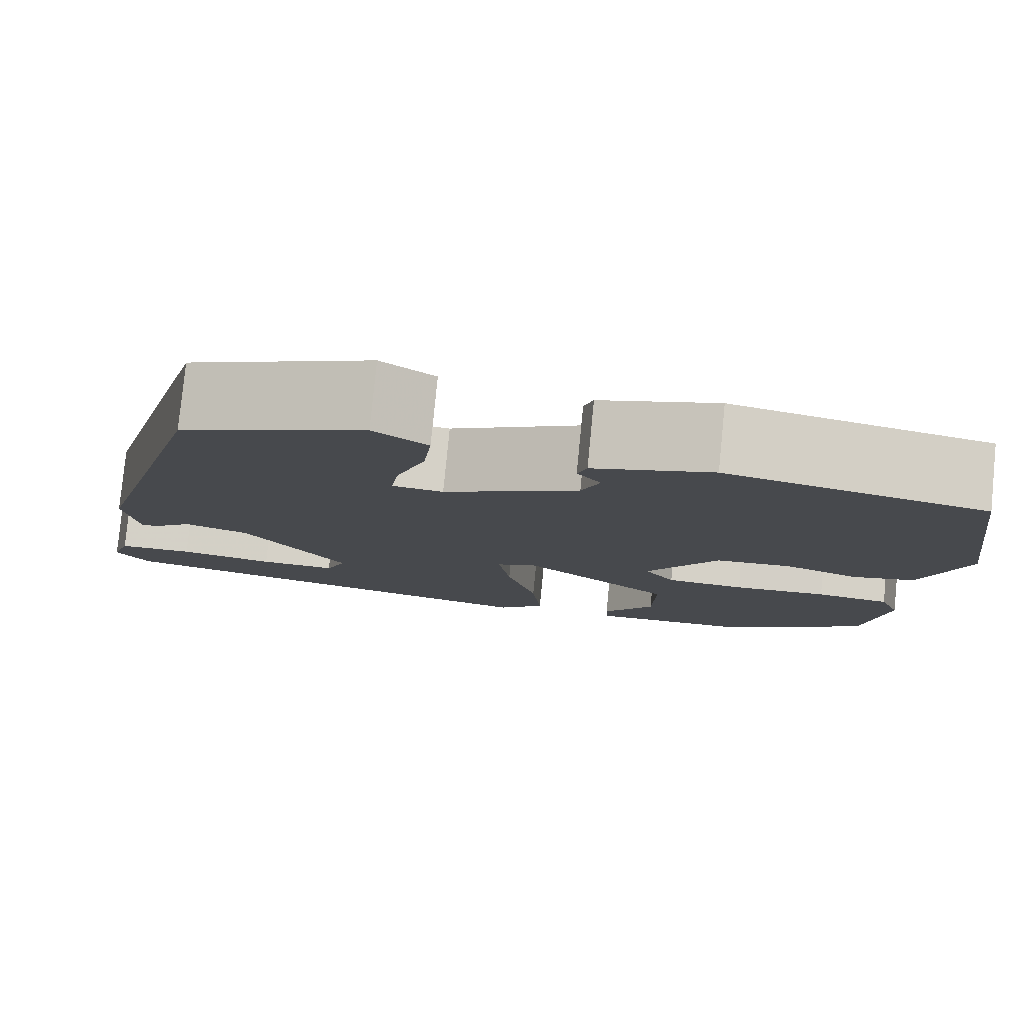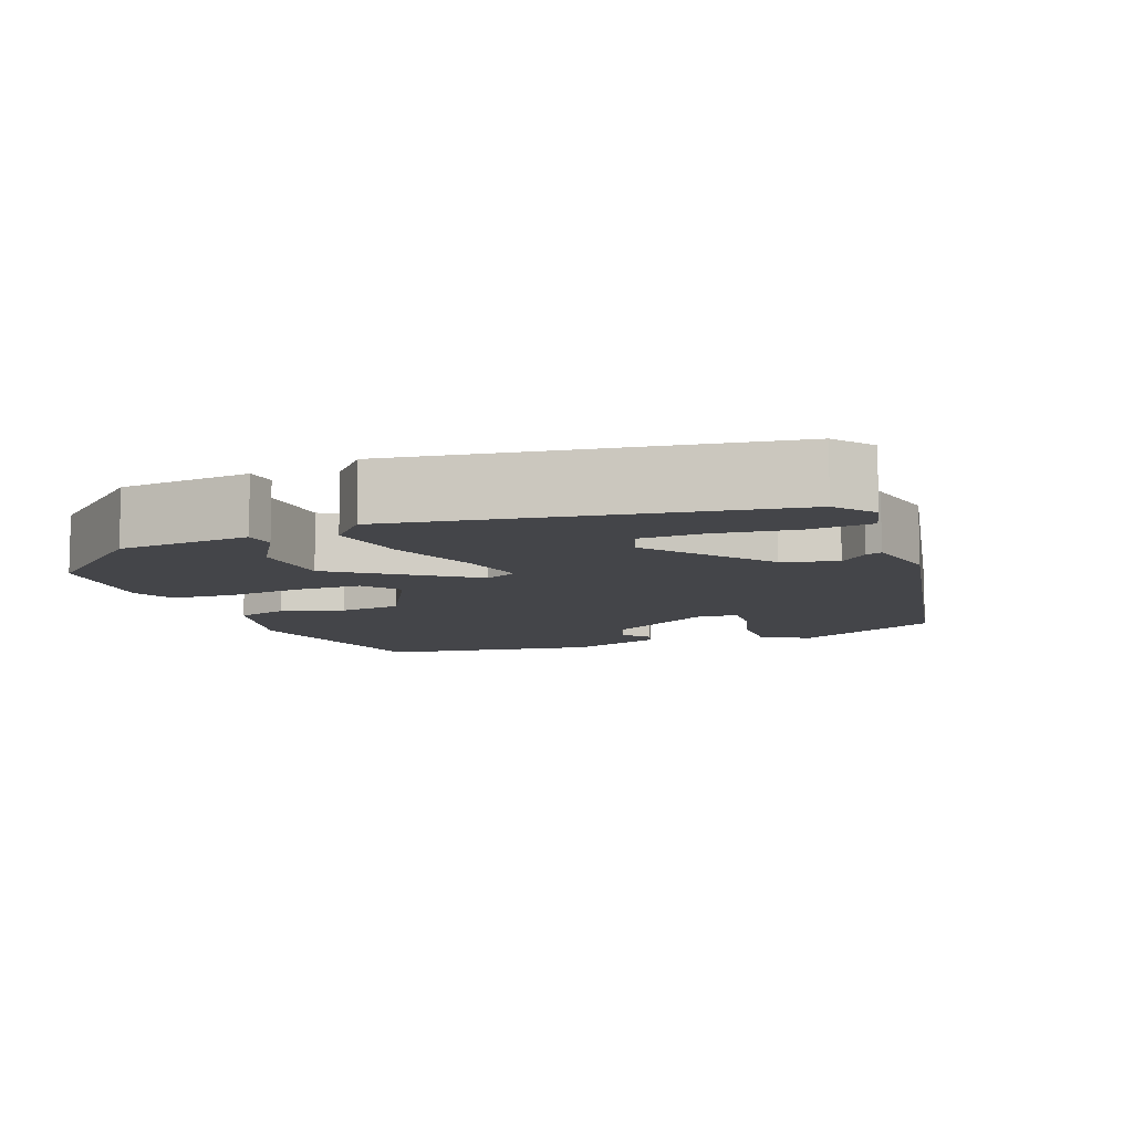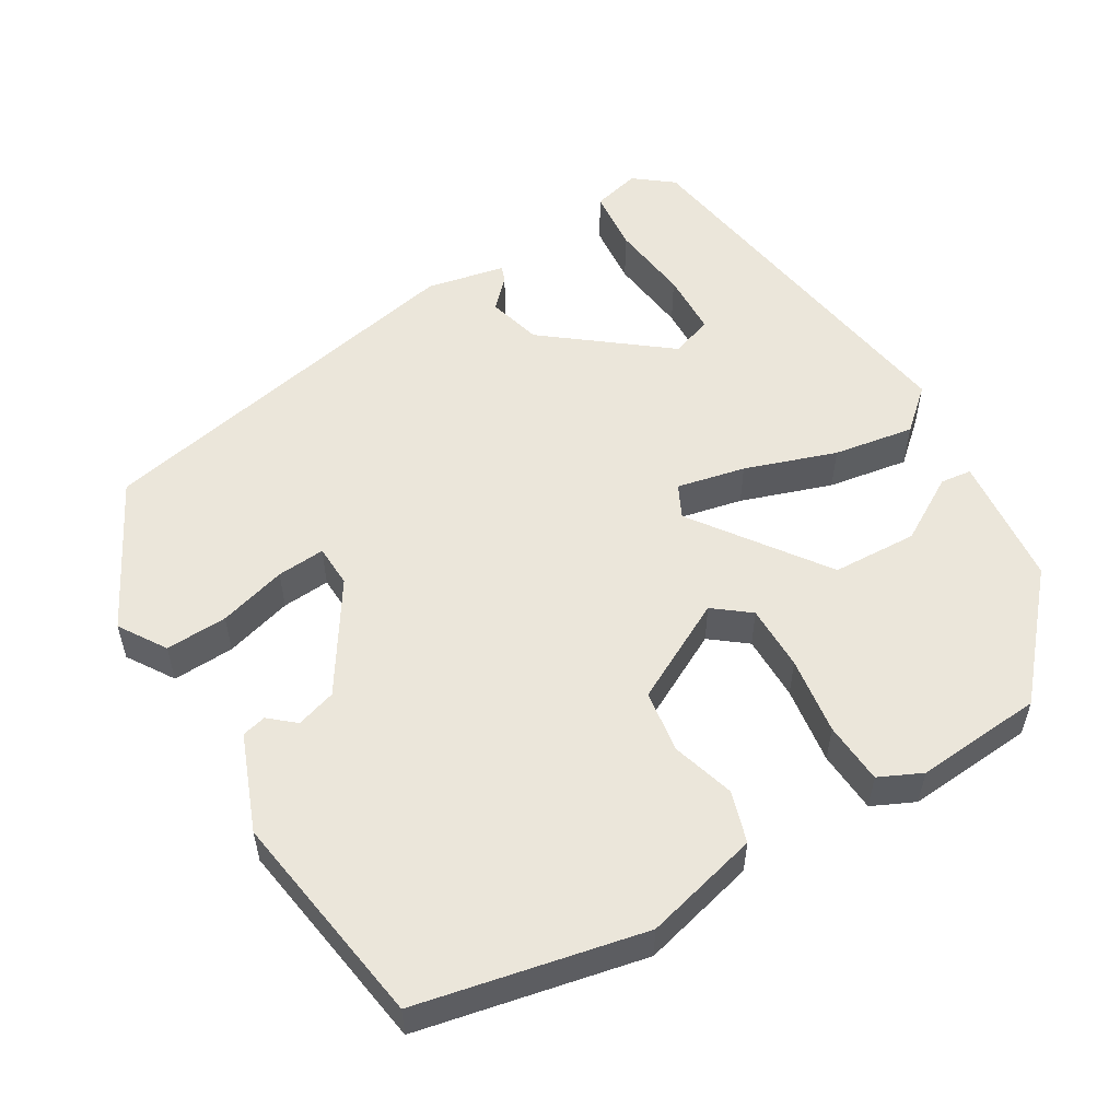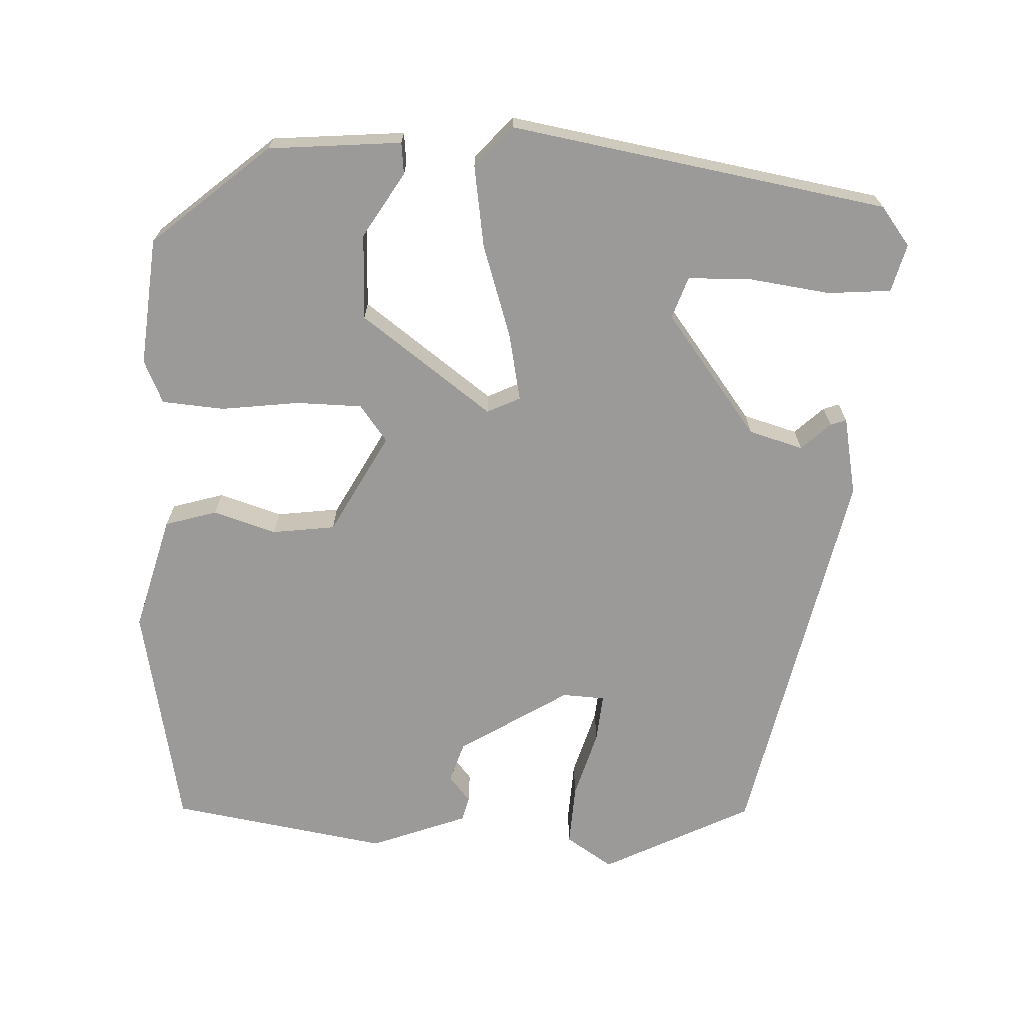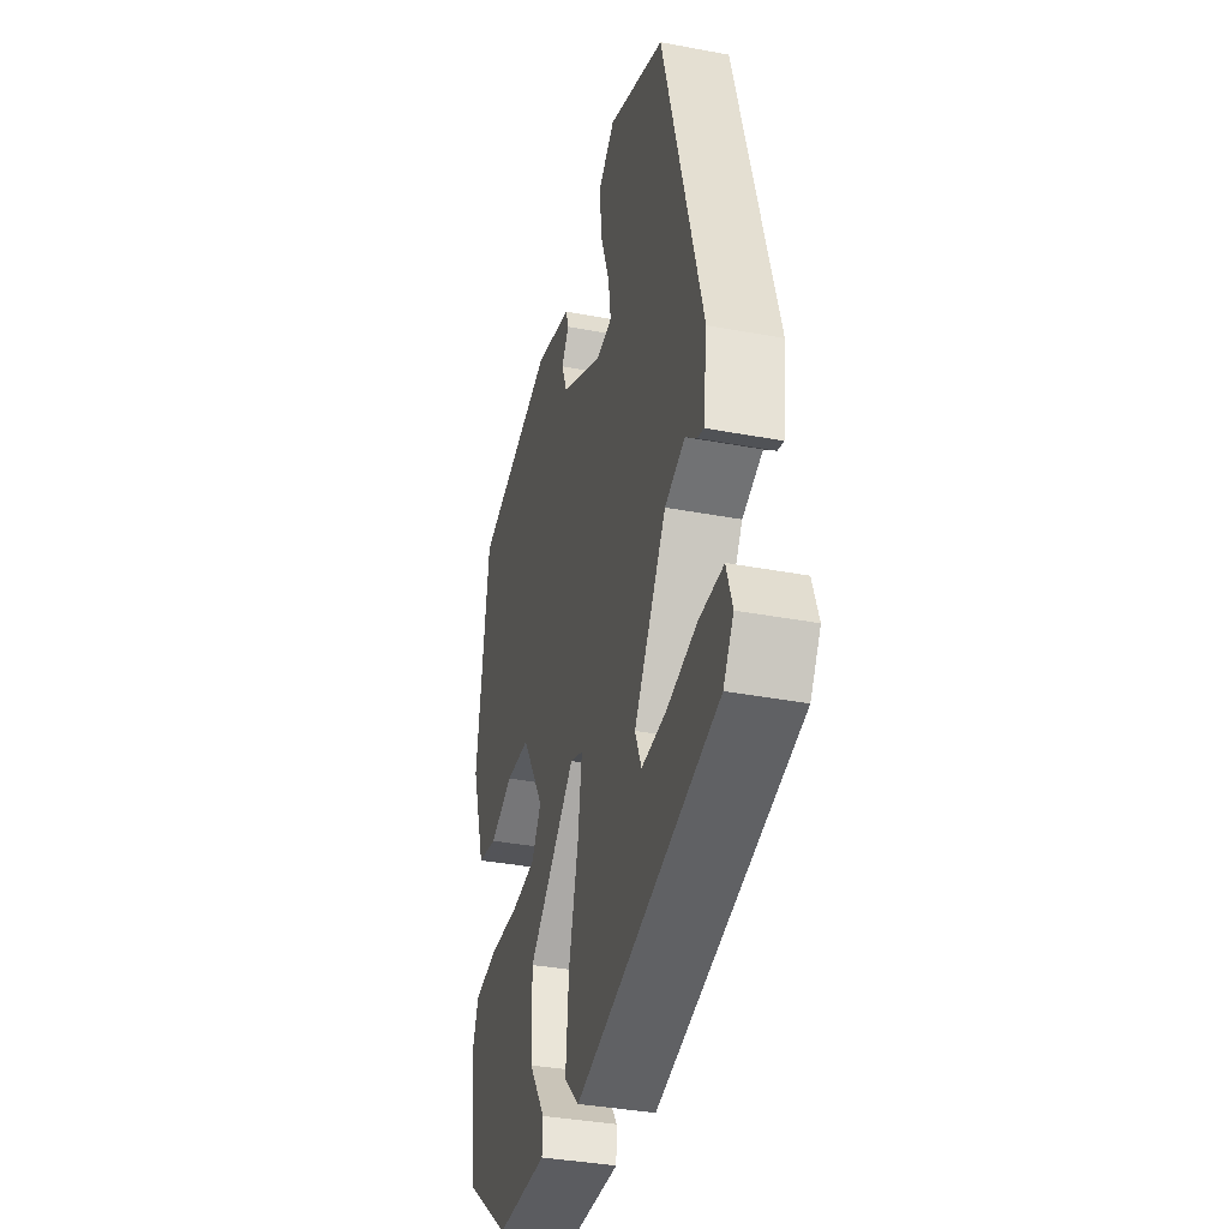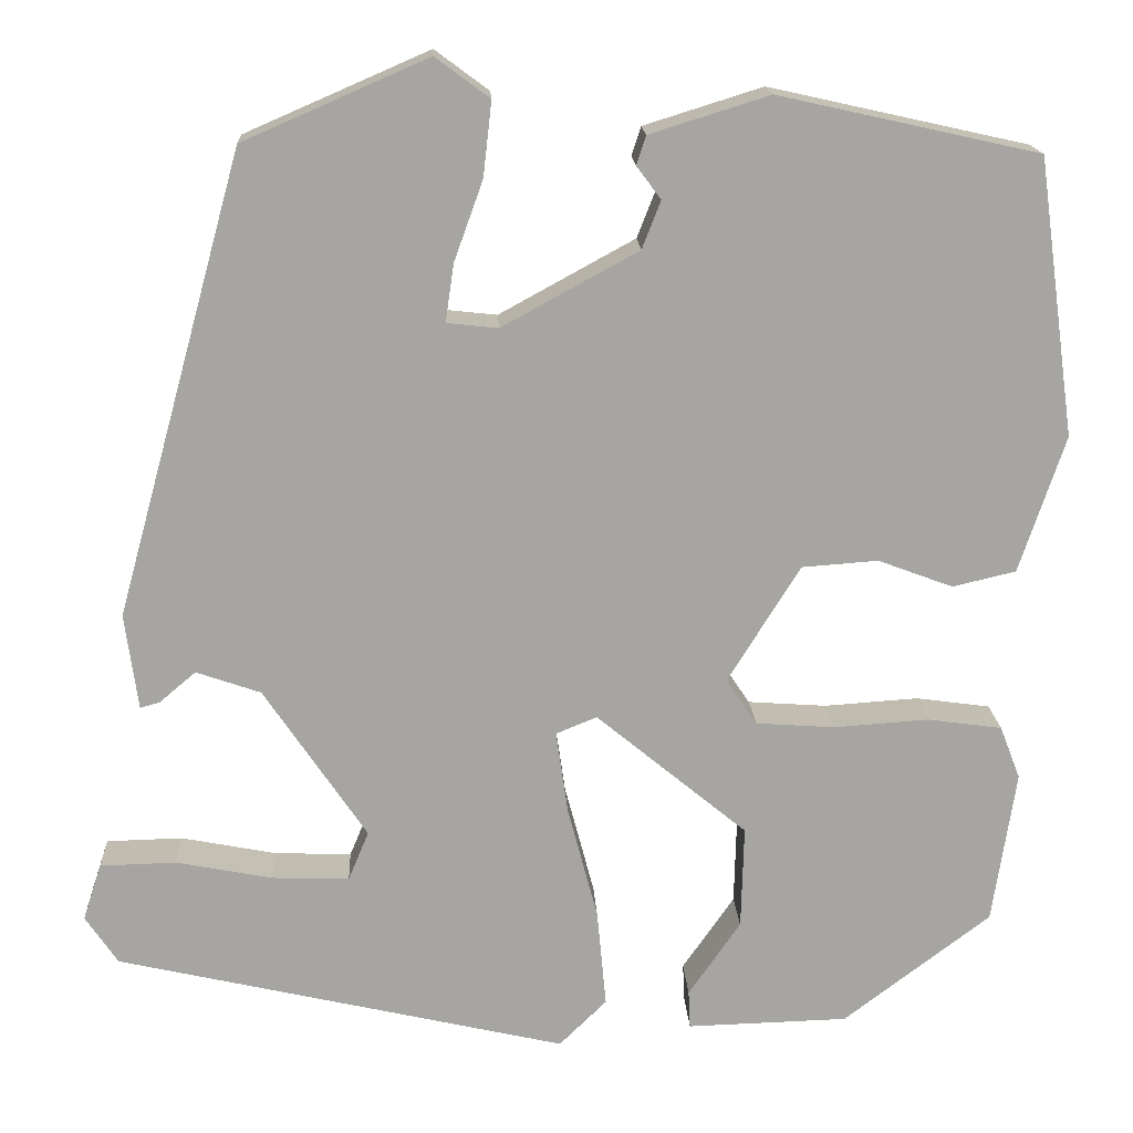
<metadata>
{"format":"obj","ext":"obj","renderer":"f3d","projection":"perspective","resolution":1024,"background":"white","views":[{"elev":79.4,"azim":5.6,"up":"+Z"},{"elev":-9.1,"azim":-155.2,"up":"+Y"},{"elev":54.8,"azim":63.2,"up":"+Y"},{"elev":-69.4,"azim":-179.2,"up":"+Y"},{"elev":-36.5,"azim":-103.8,"up":"+Z"},{"elev":16.5,"azim":-2.8,"up":"+Z"}]}
</metadata>
<code>
v -0.496 0.07 -0.43
v -0.531 0.07 -0.378
v -0.511 0.07 -0.317
v -0.429 0.07 -0.315
v -0.326 0.07 -0.335
v -0.243 0.07 -0.338
v -0.221 0.07 -0.285
v -0.331 0.07 -0.122
v -0.4 0.07 -0.098
v -0.439 0.07 -0.131
v -0.46 0.07 -0.137
v -0.474 0.07 -0.034
v -0.337 0.07 0.461
v -0.139 0.07 0.547
v -0.081 0.07 0.504
v -0.09 0.07 0.424
v -0.121 0.07 0.338
v -0.13 0.07 0.276
v -0.075 0.07 0.27
v 0.071 0.07 0.35
v 0.091 0.07 0.401
v 0.065 0.07 0.436
v 0.075 0.07 0.467
v 0.203 0.07 0.507
v 0.482 0.07 0.445
v 0.523 0.07 0.148
v 0.474 0.07 0.001
v 0.406 0.07 -0.015
v 0.326 0.07 0.015
v 0.244 0.07 0.009
v 0.166 0.07 -0.117
v 0.199 0.07 -0.166
v 0.284 0.07 -0.172
v 0.386 0.07 -0.165
v 0.466 0.07 -0.176
v 0.488 0.07 -0.233
v 0.463 0.07 -0.398
v 0.305 0.07 -0.518
v 0.132 0.07 -0.523
v 0.13 0.07 -0.482
v 0.186 0.07 -0.401
v 0.189 0.07 -0.29
v 0.027 0.07 -0.156
v -0.017 0.07 -0.174
v -0.004 0.07 -0.264
v 0.028 0.07 -0.385
v 0.038 0.07 -0.491
v -0.013 0.07 -0.541
v -0.496 0 -0.43
v -0.531 0 -0.378
v -0.511 0 -0.317
v -0.429 0 -0.315
v -0.326 0 -0.335
v -0.243 0 -0.338
v -0.221 0 -0.285
v -0.331 0 -0.122
v -0.4 0 -0.098
v -0.439 0 -0.131
v -0.46 0 -0.137
v -0.474 0 -0.034
v -0.337 0 0.461
v -0.139 0 0.547
v -0.081 0 0.504
v -0.09 0 0.424
v -0.121 0 0.338
v -0.13 0 0.276
v -0.075 0 0.27
v 0.071 0 0.35
v 0.091 0 0.401
v 0.065 0 0.436
v 0.075 0 0.467
v 0.203 0 0.507
v 0.482 0 0.445
v 0.523 0 0.148
v 0.474 0 0.001
v 0.406 0 -0.015
v 0.326 0 0.015
v 0.244 0 0.009
v 0.166 0 -0.117
v 0.199 0 -0.166
v 0.284 0 -0.172
v 0.386 0 -0.165
v 0.466 0 -0.176
v 0.488 0 -0.233
v 0.463 0 -0.398
v 0.305 0 -0.518
v 0.132 0 -0.523
v 0.13 0 -0.482
v 0.186 0 -0.401
v 0.189 0 -0.29
v 0.027 0 -0.156
v -0.017 0 -0.174
v -0.004 0 -0.264
v 0.028 0 -0.385
v 0.038 0 -0.491
v -0.013 0 -0.541
f 47 48 1
f 46 47 1
f 45 46 1
f 39 40 41
f 38 39 41
f 37 38 41
f 36 37 41
f 35 36 41
f 34 35 41
f 33 34 41 42
f 32 33 42 43
f 27 28 29
f 26 27 29
f 25 26 29
f 24 25 29
f 23 24 29
f 23 29 30
f 21 22 23
f 21 23 30
f 20 21 30 31
f 15 16 17
f 14 15 17
f 13 14 17
f 12 13 17
f 11 12 17
f 10 11 17
f 9 10 17
f 8 9 17 18
f 7 8 18 19
f 3 4 5
f 2 3 5
f 1 2 5
f 1 5 6
f 45 1 6
f 44 45 6 7
f 31 32 43
f 19 20 31 43
f 19 43 44
f 7 19 44
f 49 96 95
f 49 95 94
f 49 94 93
f 89 88 87
f 89 87 86
f 89 86 85
f 89 85 84
f 89 84 83
f 89 83 82
f 90 89 82 81
f 91 90 81 80
f 77 76 75
f 77 75 74
f 77 74 73
f 77 73 72
f 77 72 71
f 78 77 71
f 71 70 69
f 78 71 69
f 79 78 69 68
f 65 64 63
f 65 63 62
f 65 62 61
f 65 61 60
f 65 60 59
f 65 59 58
f 65 58 57
f 66 65 57 56
f 67 66 56 55
f 53 52 51
f 53 51 50
f 53 50 49
f 54 53 49
f 54 49 93
f 55 54 93 92
f 91 80 79
f 91 79 68 67
f 92 91 67
f 92 67 55
f 1 49 50 2
f 2 50 51 3
f 3 51 52 4
f 4 52 53 5
f 5 53 54 6
f 6 54 55 7
f 7 55 56 8
f 8 56 57 9
f 9 57 58 10
f 10 58 59 11
f 11 59 60 12
f 12 60 61 13
f 13 61 62 14
f 14 62 63 15
f 15 63 64 16
f 16 64 65 17
f 17 65 66 18
f 18 66 67 19
f 19 67 68 20
f 20 68 69 21
f 21 69 70 22
f 22 70 71 23
f 23 71 72 24
f 24 72 73 25
f 25 73 74 26
f 26 74 75 27
f 27 75 76 28
f 28 76 77 29
f 29 77 78 30
f 30 78 79 31
f 31 79 80 32
f 32 80 81 33
f 33 81 82 34
f 34 82 83 35
f 35 83 84 36
f 36 84 85 37
f 37 85 86 38
f 38 86 87 39
f 39 87 88 40
f 40 88 89 41
f 41 89 90 42
f 42 90 91 43
f 43 91 92 44
f 44 92 93 45
f 45 93 94 46
f 46 94 95 47
f 47 95 96 48
f 48 96 49 1

</code>
